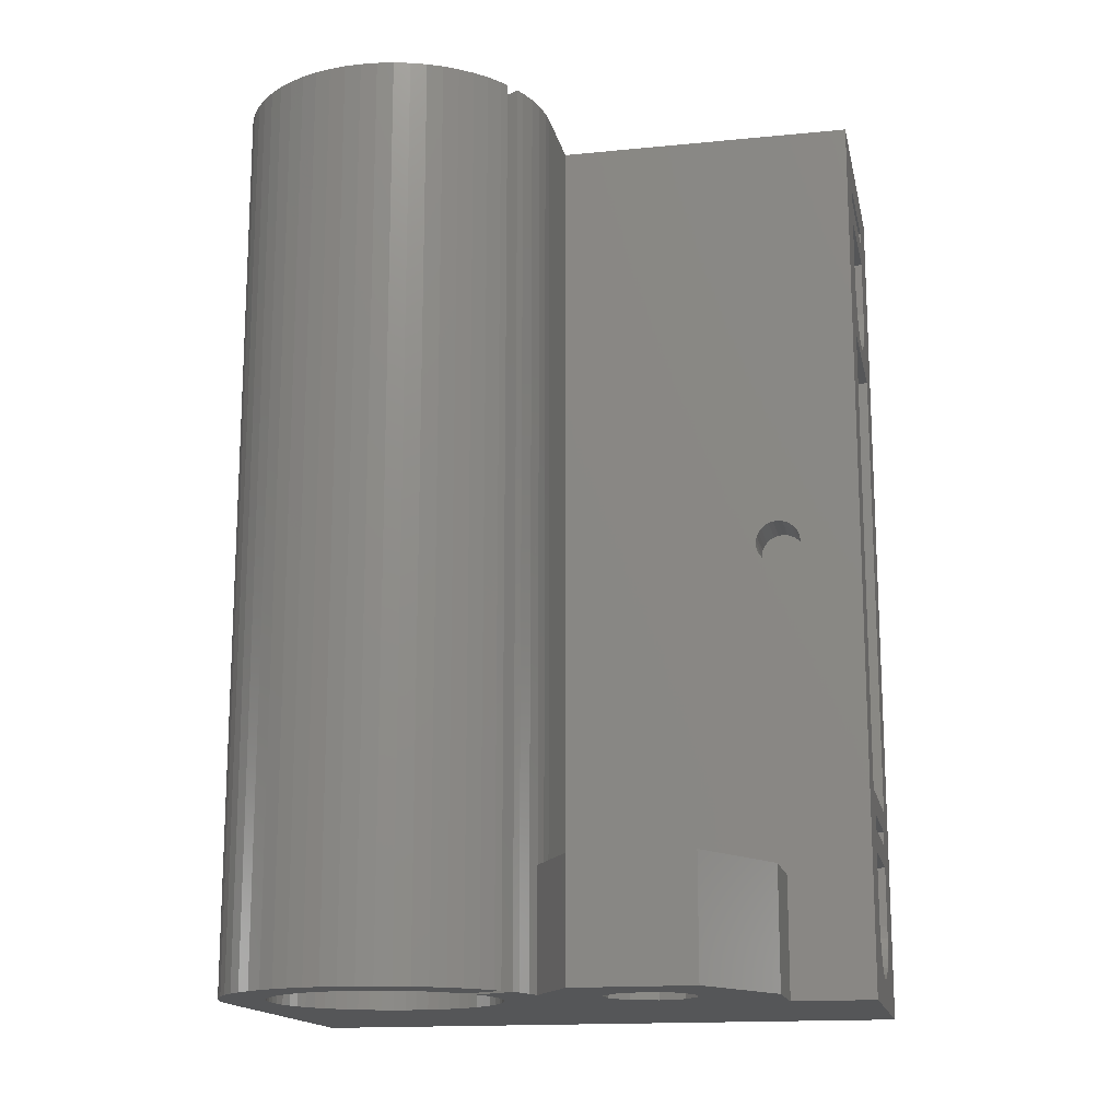
<metadata>
{"format":"stl","ext":"stl","renderer":"f3d","projection":"perspective","resolution":1024,"background":"white","views":[{"elev":-15.7,"azim":101.7,"up":"+Z"}]}
</metadata>
<code>
# stl→obj: 452 verts, 932 faces
v -22.5 -10.5 60
v -22.5 30.5 60
v -22.5 -10.5 0
v -22.5 26.49 30.09
v -22.5 30.5 0
v -22.5 23.51 30.09
v -22.5 23.57 29.79
v -22.5 23.7 31
v -22.5 23.89 31.25
v -22.5 26.49 30.41
v -22.5 24.12 31.46
v -22.5 24.39 31.62
v -22.5 23.7 29.5
v -22.5 23.89 29.25
v -22.5 24.12 29.04
v -22.5 24.69 31.72
v -22.5 24.39 28.88
v -22.5 25 31.75
v -22.5 24.69 28.78
v -22.5 25.31 31.72
v -22.5 25 28.75
v -22.5 25.61 31.62
v -22.5 25.31 28.78
v -22.5 25.88 31.46
v -22.5 25.61 28.88
v -22.5 26.11 31.25
v -22.5 25.88 29.04
v -22.5 26.3 31
v -22.5 26.11 29.25
v -22.5 26.43 30.71
v -22.5 26.3 29.5
v -22.5 26.43 29.79
v -22.5 23.57 30.71
v -22.5 23.51 30.41
v -5.5 30.5 0
v -5.5 25 0
v 0 25 0
v 0.9271 19.85 0
v 6.928 21 0
v 2.195 10.27 0
v 6.928 13 0
v -1.559 7.336 0
v 1.559 7.336 0
v 4.804 9.321 0
v 2.318 7.133 0
v 0.784 7.459 0
v 3.245 9.986 0
v 4.271 9.592 0
v 3.051 6.852 0
v 3.304 6.723 0
v -7.5 0 0
v -7.459 0.784 0
v 0 7.5 0
v -0.784 7.459 0
v -2.318 7.133 0
v -6.068 4.408 0
v -5.574 5.018 0
v -3.051 6.852 0
v -3.75 6.495 0
v -4.408 6.068 0
v -5.018 5.574 0
v 2.427 15.24 0
v -6.495 3.75 0
v -6.852 3.051 0
v -7.133 2.318 0
v -7.336 1.559 0
v -7.459 -0.784 0
v 6.852 3.051 0
v 7.026 7.803 0
v 7.133 2.318 0
v -7.336 -1.559 0
v -7.133 -2.318 0
v -6.852 -3.051 0
v -6.495 -3.75 0
v -6.068 -4.408 0
v -5.574 -5.018 0
v -5.018 -5.574 0
v -4.408 -6.068 0
v -3.75 -6.495 0
v -3.051 -6.852 0
v -2.318 -7.133 0
v -1.559 -7.336 0
v 5.67 8.821 0
v 4.408 6.068 0
v 4.17 6.223 0
v -0.784 -7.459 0
v 6.172 8.495 0
v 5.018 5.574 0
v 0 -7.5 0
v 0.784 -7.459 0
v 7.803 -7.026 0
v 5.574 5.018 0
v 6.068 4.408 0
v 7.803 7.026 0
v 7.336 1.559 0
v 7.459 0.784 0
v 7.5 0 0
v 2.427 18.76 0
v 3 17 0
v 6.495 3.75 0
v 0.9271 14.15 0
v -0.9271 14.15 0
v 8.495 6.172 0
v 7.459 -0.784 0
v 9.093 5.25 0
v 7.336 -1.559 0
v 9.592 4.271 0
v 7.133 -2.318 0
v 9.986 3.245 0
v 6.852 -3.051 0
v 10.27 2.183 0
v 6.495 -3.75 0
v 10.44 1.098 0
v 6.068 -4.408 0
v 10.5 0 0
v 5.574 -5.018 0
v 10.44 -1.098 0
v 5.018 -5.574 0
v 10.27 -2.183 0
v 4.408 -6.068 0
v 9.986 -3.245 0
v 3.75 -6.495 0
v 9.592 -4.271 0
v 3.051 -6.852 0
v 9.093 -5.25 0
v 2.318 -7.133 0
v 8.495 -6.172 0
v 1.559 -7.336 0
v 7.026 -7.803 0
v 6.172 -8.495 0
v 5.25 -9.093 0
v 4.271 -9.592 0
v 3.245 -9.986 0
v 2.183 -10.27 0
v 1.098 -10.44 0
v 0 -10.5 0
v -3 17 0
v -2.427 15.24 0
v -0.9271 19.85 0
v -2.427 18.76 0
v -11.32 30.5 48.03
v -10.76 30.5 48.65
v -9 30.5 46
v -9 30.5 14
v -5.5 30.5 60
v -19 30.5 14
v -10.09 30.5 5.168
v -10.35 30.5 49.37
v -19 30.5 46
v -16.68 30.5 48.03
v -16 30.5 47.54
v -15.24 30.5 47.2
v -18 30.5 6
v -17.91 30.5 5.168
v -13.58 30.5 2.022
v -14.42 30.5 2.022
v -17.65 30.5 4.373
v -17.24 30.5 3.649
v -16.68 30.5 3.027
v -16 30.5 2.536
v -15.24 30.5 2.196
v -12.76 30.5 2.196
v -12 30.5 2.536
v -10 30.5 10
v -10 30.5 6
v -11.32 30.5 3.027
v -18 30.5 12.5
v -10 30.5 12.5
v -10.76 30.5 3.649
v -10 30.5 11.5
v -10.35 30.5 4.373
v -18 30.5 10
v -14.42 30.5 47.02
v -13.58 30.5 47.02
v -18 30.5 11.5
v -18 30.5 51
v -17.91 30.5 50.17
v -17.65 30.5 49.37
v -17.24 30.5 48.65
v -10.09 30.5 50.17
v -10 30.5 57.5
v -10 30.5 56.5
v -18 30.5 57.5
v -10 30.5 55
v -18 30.5 55
v -10 30.5 51
v -18 30.5 56.5
v -12 30.5 47.54
v -12.76 30.5 47.2
v -9 -10.5 14
v 0 -10.5 60
v -9 -10.5 46
v -19 -10.5 14
v -19 -10.5 46
v -10 -10.5 51
v -10 -10.5 10
v -18 -10.5 12.5
v -10 -10.5 12.5
v -18 -10.5 6
v -18 -10.5 10
v -10 -10.5 11.5
v -10 -10.5 6
v -10.09 -10.5 5.168
v -17.24 -10.5 3.649
v -17.65 -10.5 4.373
v -10.35 -10.5 4.373
v -10.76 -10.5 3.649
v -11.32 -10.5 3.027
v -12 -10.5 2.536
v -12.76 -10.5 2.196
v -14.42 -10.5 2.022
v -15.24 -10.5 2.196
v -13.58 -10.5 2.022
v -16 -10.5 2.536
v -16.68 -10.5 3.027
v -18 -10.5 11.5
v -10 -10.5 55
v -10 -10.5 57.5
v -10 -10.5 56.5
v -17.91 -10.5 5.168
v -15.24 -10.5 47.2
v -16 -10.5 47.54
v -18 -10.5 51
v -18 -10.5 57.5
v -18 -10.5 55
v -10.09 -10.5 50.17
v -10.35 -10.5 49.37
v -16.68 -10.5 48.03
v -10.76 -10.5 48.65
v -18 -10.5 56.5
v -11.32 -10.5 48.03
v -12 -10.5 47.54
v -12.76 -10.5 47.2
v -14.42 -10.5 47.02
v -13.58 -10.5 47.02
v -17.24 -10.5 48.65
v -17.65 -10.5 49.37
v -17.91 -10.5 50.17
v 1.098 -10.44 60
v 3.245 -9.986 60
v 2.183 -10.27 60
v 4.271 -9.592 60
v 5.25 -9.093 60
v 6.172 -8.495 60
v 7.026 -7.803 60
v 7.803 -7.026 60
v 0.784 -7.459 60
v 0 -7.5 60
v 5.018 -5.574 60
v 4.408 -6.068 60
v 9.093 -5.25 60
v 5.574 -5.018 60
v 9.592 -4.271 60
v 6.495 -3.75 60
v 6.068 -4.408 60
v 9.986 -3.245 60
v 6.852 -3.051 60
v 10.27 -2.183 60
v 7.459 0.784 60
v 7.5 0 60
v 10.44 1.098 60
v 6.852 3.051 60
v 7.133 2.318 60
v 9.592 4.271 60
v 7.336 1.559 60
v 9.986 3.245 60
v 5.018 5.574 60
v 5.574 5.018 60
v 7.803 7.026 60
v 6.068 4.408 60
v 8.495 6.172 60
v 6.172 8.495 60
v 4.17 6.223 60
v 7.026 7.803 60
v 4.408 6.068 60
v -7.336 -1.559 60
v -7.459 -0.784 60
v 9.093 5.25 60
v 6.495 3.75 60
v -6.852 -3.051 60
v -7.133 -2.318 60
v 10.27 2.183 60
v 10.5 0 60
v 7.459 -0.784 60
v 7.336 -1.559 60
v 10.44 -1.098 60
v 7.133 -2.318 60
v -5.018 -5.574 60
v -5.574 -5.018 60
v -3.75 -6.495 60
v -4.408 -6.068 60
v 8.495 -6.172 60
v 3.75 -6.495 60
v -2.318 -7.133 60
v -3.051 -6.852 60
v 3.051 -6.852 60
v 2.318 -7.133 60
v 1.559 -7.336 60
v -0.784 -7.459 60
v -1.559 -7.336 60
v -6.068 -4.408 60
v -6.495 -3.75 60
v 0 7.5 60
v 4.804 9.321 60
v -0.784 7.459 60
v -7.459 0.784 60
v -7.5 0 60
v -1.559 7.336 60
v -7.336 1.559 60
v 0.784 7.459 60
v -7.133 2.318 60
v 1.559 7.336 60
v -6.852 3.051 60
v -6.495 3.75 60
v -6.068 4.408 60
v -5.574 5.018 60
v -5.018 5.574 60
v 0 10.5 60
v -4.408 6.068 60
v 1.098 10.44 60
v -3.75 6.495 60
v 2.183 10.27 60
v -3.051 6.852 60
v 3.245 9.986 60
v -2.318 7.133 60
v 4.271 9.592 60
v -5.5 10.5 60
v 5.67 8.821 60
v 2.318 7.133 60
v 3.051 6.852 60
v 3.304 6.723 60
v -19 23.51 30.09
v -19 23.57 29.79
v -19 23.51 30.41
v -19 23.57 30.71
v -19 23.7 31
v -19 23.89 31.25
v -19 24.12 31.46
v -19 24.39 31.62
v -19 24.69 31.72
v -19 25 31.75
v -19 25.31 31.72
v -19 25.61 31.62
v -19 25.88 31.46
v -19 26.11 31.25
v -19 26.3 31
v -19 26.43 30.71
v -19 26.49 30.41
v -19 26.49 30.09
v -19 26.43 29.79
v -19 26.3 29.5
v -19 26.11 29.25
v -19 25.88 29.04
v -19 25.61 28.88
v -19 25.31 28.78
v -19 25 28.75
v -19 24.69 28.78
v -19 24.39 28.88
v -19 24.12 29.04
v -19 23.89 29.25
v -19 23.7 29.5
v 2.183 10.27 8
v 2.195 10.27 8
v 6.928 13 8
v 6.928 21 8
v 0 25 8
v -5.5 25 8
v -5.5 26.49 30.09
v -5.5 10.5 8
v -5.5 26.43 29.79
v -5.5 23.51 30.09
v -5.5 23.7 31
v -5.5 23.89 31.25
v -5.5 23.51 30.41
v -5.5 23.57 30.71
v -5.5 24.12 31.46
v -5.5 24.39 31.62
v -5.5 24.69 31.72
v -5.5 25 31.75
v -5.5 25.31 31.72
v -5.5 25.61 31.62
v -5.5 25.88 31.46
v -5.5 26.11 31.25
v -5.5 26.3 31
v -5.5 26.43 30.71
v -5.5 26.49 30.41
v -5.5 26.3 29.5
v -5.5 26.11 29.25
v -5.5 25.88 29.04
v -5.5 25.61 28.88
v -5.5 25.31 28.78
v -5.5 25 28.75
v -5.5 24.69 28.78
v -5.5 24.39 28.88
v -5.5 24.12 29.04
v -5.5 23.89 29.25
v -5.5 23.7 29.5
v -5.5 23.57 29.79
v -3 17 3
v -2.427 15.24 3
v -2.427 18.76 3
v -0.9271 19.85 3
v 0.9271 19.85 3
v 2.427 18.76 3
v 3 17 3
v 2.427 15.24 3
v 0.9271 14.15 3
v -0.9271 14.15 3
v -9 26.43 29.79
v -9 23.51 30.09
v -9 23.57 29.79
v -9 23.7 29.5
v -9 23.89 31.25
v -9 24.12 31.46
v -9 26.49 30.41
v -9 26.49 30.09
v -9 24.69 31.72
v -9 25 31.75
v -9 23.89 29.25
v -9 24.12 29.04
v -9 25.31 31.72
v -9 24.39 28.88
v -9 25.61 31.62
v -9 24.69 28.78
v -9 25 28.75
v -9 25.88 31.46
v -9 25.31 28.78
v -9 26.11 31.25
v -9 25.61 28.88
v -9 26.3 31
v -9 25.88 29.04
v -9 26.43 30.71
v -9 26.11 29.25
v -9 26.3 29.5
v -9 24.39 31.62
v -9 23.7 31
v -9 23.57 30.71
v -9 23.51 30.41
v 0 10.5 8
v 1.098 10.44 8
v 4.125 19.38 8
v 4.125 14.62 8
v -4.125 19.38 8
v -4.125 14.62 8
v -1.209e-07 21.76 8
v 1.209e-07 12.24 8
v -4.125 14.62 3
v 1.209e-07 12.24 3
v 4.125 14.62 3
v -4.125 19.38 3
v -1.209e-07 21.76 3
v 4.125 19.38 3
f 1 2 3
f 4 2 5
f 3 6 7
f 3 7 5
f 8 2 9
f 10 2 4
f 11 2 12
f 13 14 5
f 14 15 5
f 12 2 16
f 15 17 5
f 16 2 18
f 17 19 5
f 18 2 20
f 19 21 5
f 20 2 22
f 21 23 5
f 22 2 24
f 23 25 5
f 24 2 26
f 25 27 5
f 26 2 28
f 27 29 5
f 28 2 30
f 29 31 5
f 30 2 10
f 31 32 5
f 32 4 5
f 9 2 11
f 3 2 8
f 3 8 33
f 3 33 34
f 3 34 6
f 13 5 7
f 5 35 3
f 3 35 36
f 3 36 37
f 38 37 39
f 40 39 41
f 42 39 40
f 43 44 45
f 46 47 48
f 43 48 44
f 49 44 50
f 45 44 49
f 51 3 52
f 46 48 43
f 53 47 46
f 54 40 53
f 55 39 42
f 56 3 57
f 58 39 55
f 59 39 58
f 60 39 59
f 61 39 60
f 62 39 61
f 3 61 57
f 63 3 56
f 64 3 63
f 65 3 64
f 66 3 65
f 52 3 66
f 67 3 51
f 68 69 70
f 3 67 71
f 71 72 3
f 72 73 3
f 73 74 3
f 74 75 3
f 75 76 3
f 76 77 3
f 77 78 3
f 78 79 3
f 79 80 3
f 80 81 3
f 81 82 3
f 83 84 85
f 82 86 3
f 87 88 83
f 86 89 3
f 89 90 3
f 90 91 3
f 87 92 88
f 69 93 87
f 94 70 69
f 92 87 93
f 94 95 70
f 94 96 95
f 94 97 96
f 98 39 99
f 84 83 88
f 69 68 100
f 69 100 93
f 101 3 102
f 97 94 103
f 97 103 104
f 104 103 105
f 104 105 106
f 106 105 107
f 106 107 108
f 108 107 109
f 108 109 110
f 110 109 111
f 110 111 112
f 112 111 113
f 112 113 114
f 114 113 115
f 114 115 116
f 116 115 117
f 116 117 118
f 118 117 119
f 118 119 120
f 120 119 121
f 120 121 122
f 122 121 123
f 122 123 124
f 124 123 125
f 124 125 126
f 126 125 127
f 126 127 128
f 128 127 91
f 128 91 90
f 3 91 129
f 3 129 130
f 3 130 131
f 3 131 132
f 3 132 133
f 3 133 134
f 3 134 135
f 3 135 136
f 3 137 138
f 3 138 102
f 99 39 62
f 3 101 61
f 101 62 61
f 38 39 98
f 139 37 38
f 140 37 139
f 3 37 140
f 3 140 137
f 42 40 54
f 47 53 40
f 141 142 143
f 144 145 35
f 2 146 5
f 143 145 144
f 147 144 35
f 142 148 143
f 149 150 151
f 2 149 146
f 149 151 152
f 5 153 154
f 155 35 156
f 5 157 158
f 5 158 159
f 5 159 160
f 5 160 161
f 5 161 35
f 161 156 35
f 162 35 155
f 163 35 162
f 164 144 165
f 163 166 35
f 167 144 168
f 166 169 35
f 170 144 164
f 169 171 35
f 165 144 147
f 171 147 35
f 172 170 164
f 149 152 173
f 5 172 153
f 149 173 174
f 5 175 172
f 168 144 170
f 148 145 143
f 5 167 175
f 2 176 149
f 176 177 149
f 177 178 149
f 178 179 149
f 180 145 148
f 157 5 154
f 181 145 182
f 183 145 181
f 182 145 184
f 185 182 184
f 184 145 186
f 186 145 180
f 2 185 176
f 2 187 185
f 182 185 187
f 2 145 183
f 2 183 187
f 170 172 175
f 150 149 179
f 167 5 146
f 144 167 146
f 188 141 143
f 189 188 143
f 174 189 143
f 149 174 143
f 190 136 191
f 192 190 191
f 1 3 193
f 1 193 194
f 195 192 191
f 196 136 190
f 197 198 190
f 3 199 200
f 198 201 190
f 202 136 196
f 203 136 202
f 204 205 3
f 206 136 203
f 207 136 206
f 208 136 207
f 209 136 208
f 210 136 209
f 3 136 210
f 211 212 3
f 3 210 213
f 214 215 3
f 201 216 200
f 3 215 204
f 217 195 191
f 218 219 191
f 3 220 199
f 3 200 216
f 193 3 197
f 212 214 3
f 201 196 190
f 213 211 3
f 221 222 194
f 1 194 223
f 224 218 191
f 1 223 225
f 219 217 191
f 226 192 195
f 227 192 226
f 222 228 194
f 229 192 227
f 219 230 225
f 231 192 229
f 232 192 231
f 233 192 232
f 234 221 194
f 235 192 233
f 194 192 235
f 235 234 194
f 236 194 228
f 237 194 236
f 238 194 237
f 223 194 238
f 1 225 230
f 1 224 191
f 1 230 224
f 225 217 219
f 205 220 3
f 216 197 3
f 190 193 197
f 200 196 201
f 1 191 239
f 240 1 241
f 241 1 239
f 242 1 240
f 243 1 242
f 244 1 243
f 245 1 244
f 246 1 245
f 247 1 246
f 247 248 1
f 249 250 251
f 252 249 253
f 254 255 256
f 257 254 258
f 259 260 261
f 262 263 264
f 263 265 266
f 267 268 269
f 268 270 271
f 272 273 274
f 274 275 269
f 275 267 269
f 269 268 271
f 276 277 1
f 271 270 278
f 278 279 264
f 279 262 264
f 264 263 266
f 280 281 1
f 266 265 282
f 282 259 261
f 261 260 283
f 260 284 283
f 283 285 286
f 286 287 258
f 287 257 258
f 288 289 1
f 258 254 256
f 256 255 253
f 255 252 253
f 290 291 1
f 253 249 251
f 251 250 292
f 250 293 292
f 294 295 1
f 293 296 292
f 292 297 246
f 297 298 246
f 298 247 246
f 248 299 1
f 299 300 1
f 300 294 1
f 295 290 1
f 296 297 292
f 291 288 1
f 289 301 1
f 285 287 286
f 301 302 1
f 284 285 283
f 302 280 1
f 265 259 282
f 281 276 1
f 270 279 278
f 273 275 274
f 303 304 305
f 306 1 307
f 305 304 308
f 309 1 306
f 310 304 303
f 311 1 309
f 312 304 310
f 313 1 311
f 314 1 313
f 315 1 314
f 316 1 315
f 317 1 316
f 318 1 317
f 318 317 319
f 320 319 321
f 322 321 323
f 324 323 325
f 304 325 308
f 277 307 1
f 326 325 304
f 324 325 326
f 322 323 324
f 320 321 322
f 318 319 320
f 327 1 318
f 145 1 327
f 2 1 145
f 328 273 272
f 329 304 312
f 330 304 329
f 331 304 330
f 332 333 6
f 6 333 7
f 34 334 6
f 6 334 332
f 33 335 34
f 34 335 334
f 8 336 33
f 33 336 335
f 9 337 8
f 8 337 336
f 11 338 9
f 9 338 337
f 12 339 11
f 11 339 338
f 16 340 12
f 12 340 339
f 18 341 16
f 16 341 340
f 20 342 18
f 18 342 341
f 22 343 20
f 20 343 342
f 24 344 22
f 22 344 343
f 26 345 24
f 24 345 344
f 26 28 346
f 345 26 346
f 28 30 347
f 346 28 347
f 30 10 348
f 347 30 348
f 4 349 348
f 10 4 348
f 32 350 349
f 4 32 349
f 31 351 350
f 32 31 350
f 29 352 351
f 31 29 351
f 27 353 352
f 29 27 352
f 25 354 353
f 27 25 353
f 23 355 354
f 25 23 354
f 21 356 355
f 23 21 355
f 19 357 356
f 21 19 356
f 17 358 357
f 19 17 357
f 15 359 358
f 17 15 358
f 14 360 359
f 15 14 359
f 361 360 13
f 13 360 14
f 333 361 7
f 7 361 13
f 136 135 239
f 191 136 239
f 135 134 241
f 239 135 241
f 134 133 240
f 241 134 240
f 133 132 242
f 240 133 242
f 132 131 243
f 242 132 243
f 131 130 244
f 243 131 244
f 130 129 245
f 244 130 245
f 129 91 246
f 245 129 246
f 91 127 292
f 246 91 292
f 127 125 251
f 292 127 251
f 125 123 253
f 251 125 253
f 123 121 256
f 253 123 256
f 121 119 258
f 256 121 258
f 119 117 286
f 258 119 286
f 117 115 283
f 286 117 283
f 113 261 283
f 115 113 283
f 111 282 261
f 113 111 261
f 109 266 282
f 111 109 282
f 107 264 266
f 109 107 266
f 105 278 264
f 107 105 264
f 103 271 278
f 105 103 278
f 94 269 271
f 103 94 271
f 274 269 69
f 69 269 94
f 272 274 87
f 87 274 69
f 328 272 83
f 83 272 87
f 273 328 85
f 85 328 83
f 85 84 275
f 273 85 275
f 84 88 267
f 275 84 267
f 88 92 268
f 267 88 268
f 93 270 92
f 92 270 268
f 100 279 93
f 93 279 270
f 68 262 100
f 100 262 279
f 70 263 68
f 68 263 262
f 95 265 70
f 70 265 263
f 96 259 95
f 95 259 265
f 97 260 96
f 96 260 259
f 284 260 104
f 104 260 97
f 285 284 106
f 106 284 104
f 287 285 108
f 108 285 106
f 257 287 110
f 110 287 108
f 254 257 112
f 112 257 110
f 255 254 114
f 114 254 112
f 252 255 116
f 116 255 114
f 249 252 118
f 118 252 116
f 250 249 120
f 120 249 118
f 293 250 122
f 122 250 120
f 296 293 124
f 124 293 122
f 297 296 126
f 126 296 124
f 298 297 128
f 128 297 126
f 247 298 90
f 90 298 128
f 248 247 89
f 89 247 90
f 299 248 86
f 86 248 89
f 300 299 82
f 82 299 86
f 294 300 81
f 81 300 82
f 295 294 80
f 80 294 81
f 290 295 79
f 79 295 80
f 291 290 78
f 78 290 79
f 288 291 77
f 77 291 78
f 289 288 76
f 76 288 77
f 75 301 289
f 76 75 289
f 74 302 301
f 75 74 301
f 73 280 302
f 74 73 302
f 72 281 280
f 73 72 280
f 71 276 281
f 72 71 281
f 67 277 276
f 71 67 276
f 51 307 277
f 67 51 277
f 51 52 306
f 307 51 306
f 52 66 309
f 306 52 309
f 66 65 311
f 309 66 311
f 65 64 313
f 311 65 313
f 64 63 314
f 313 64 314
f 63 56 315
f 314 63 315
f 56 57 316
f 315 56 316
f 57 61 317
f 316 57 317
f 61 60 319
f 317 61 319
f 60 59 321
f 319 60 321
f 59 58 323
f 321 59 323
f 58 55 325
f 323 58 325
f 55 42 308
f 325 55 308
f 42 54 305
f 308 42 305
f 54 53 303
f 305 54 303
f 53 46 310
f 303 53 310
f 46 43 312
f 310 46 312
f 43 45 329
f 312 43 329
f 45 49 330
f 329 45 330
f 49 50 331
f 330 49 331
f 50 44 304
f 331 50 304
f 326 304 48
f 48 304 44
f 324 326 47
f 47 326 48
f 322 324 362
f 363 324 47
f 362 324 363
f 363 47 40
f 40 41 364
f 363 40 364
f 39 365 364
f 41 39 364
f 366 365 37
f 37 365 39
f 367 366 36
f 36 366 37
f 35 367 36
f 145 367 35
f 368 367 145
f 327 369 145
f 368 370 367
f 369 367 371
f 372 373 145
f 369 371 374
f 369 375 145
f 369 374 375
f 373 376 145
f 376 377 145
f 377 378 145
f 378 379 145
f 379 380 145
f 380 381 145
f 381 382 145
f 382 383 145
f 383 384 145
f 384 385 145
f 385 386 145
f 386 368 145
f 370 387 367
f 387 388 367
f 388 389 367
f 389 390 367
f 390 391 367
f 391 392 367
f 392 393 367
f 393 394 367
f 394 395 367
f 395 396 367
f 397 367 396
f 398 367 397
f 371 367 398
f 375 372 145
f 137 399 400
f 138 137 400
f 137 140 401
f 399 137 401
f 140 139 402
f 401 140 402
f 139 38 403
f 402 139 403
f 38 98 404
f 403 38 404
f 99 405 98
f 98 405 404
f 406 405 62
f 62 405 99
f 407 406 101
f 101 406 62
f 408 407 102
f 102 407 101
f 400 408 138
f 138 408 102
f 347 146 149
f 194 193 149
f 348 349 146
f 353 354 146
f 193 332 334
f 193 334 335
f 193 336 149
f 193 335 336
f 338 339 149
f 339 340 149
f 340 341 149
f 354 355 146
f 341 342 149
f 342 343 149
f 343 344 149
f 344 345 149
f 345 346 149
f 346 347 149
f 348 146 347
f 349 350 146
f 350 351 146
f 351 352 146
f 352 353 146
f 355 356 146
f 360 361 146
f 357 146 356
f 358 146 357
f 359 146 358
f 360 146 359
f 193 146 361
f 193 333 332
f 193 361 333
f 336 337 149
f 337 338 149
f 193 190 144
f 146 193 144
f 149 143 194
f 194 143 192
f 192 143 190
f 409 143 144
f 190 410 411
f 190 411 144
f 411 412 144
f 413 143 414
f 415 143 416
f 417 143 418
f 419 420 144
f 418 143 421
f 420 422 144
f 421 143 423
f 422 424 144
f 424 425 144
f 423 143 426
f 425 427 144
f 426 143 428
f 427 429 144
f 428 143 430
f 429 431 144
f 430 143 432
f 431 433 144
f 432 143 415
f 433 434 144
f 416 143 409
f 434 409 144
f 435 143 417
f 414 143 435
f 190 143 413
f 190 413 436
f 190 436 437
f 190 437 438
f 190 438 410
f 419 144 412
f 199 153 172
f 200 199 172
f 199 220 154
f 153 199 154
f 172 164 200
f 200 164 196
f 196 164 202
f 202 164 165
f 202 165 203
f 203 165 147
f 203 147 206
f 206 147 171
f 206 171 207
f 207 171 169
f 207 169 208
f 208 169 166
f 209 208 166
f 163 209 166
f 210 209 163
f 162 210 163
f 213 210 162
f 155 213 162
f 211 213 155
f 156 211 155
f 212 211 156
f 161 212 156
f 214 212 161
f 160 214 161
f 215 214 160
f 159 215 160
f 204 215 159
f 158 204 159
f 205 204 158
f 157 205 158
f 220 205 157
f 154 220 157
f 216 175 167
f 197 216 167
f 216 201 170
f 175 216 170
f 167 168 197
f 197 168 198
f 198 168 201
f 201 168 170
f 223 176 185
f 225 223 185
f 223 238 177
f 176 223 177
f 185 184 225
f 225 184 217
f 217 184 195
f 195 184 186
f 195 186 226
f 226 186 180
f 226 180 227
f 227 180 148
f 227 148 229
f 229 148 142
f 229 142 231
f 231 142 141
f 232 231 141
f 188 232 141
f 233 232 188
f 189 233 188
f 235 233 189
f 174 235 189
f 234 235 174
f 173 234 174
f 221 234 173
f 152 221 173
f 222 221 152
f 151 222 152
f 228 222 151
f 150 228 151
f 236 228 150
f 179 236 150
f 237 236 179
f 178 237 179
f 238 237 178
f 177 238 178
f 230 187 183
f 224 230 183
f 230 219 182
f 187 230 182
f 183 181 224
f 224 181 218
f 218 181 219
f 219 181 182
f 327 318 369
f 369 318 439
f 318 320 439
f 439 320 440
f 320 322 440
f 440 322 362
f 364 439 440
f 441 442 365
f 362 364 440
f 369 439 364
f 363 364 362
f 443 367 369
f 444 443 369
f 366 367 443
f 365 366 445
f 365 445 441
f 364 365 442
f 364 446 369
f 364 442 446
f 446 444 369
f 443 445 366
f 438 374 410
f 410 374 371
f 371 398 410
f 410 398 411
f 398 397 411
f 411 397 412
f 397 396 412
f 412 396 419
f 419 396 395
f 420 419 395
f 420 395 394
f 422 420 394
f 422 394 393
f 424 422 393
f 424 393 392
f 425 424 392
f 425 392 391
f 427 425 391
f 427 391 390
f 429 427 390
f 429 390 389
f 431 429 389
f 431 389 388
f 433 431 388
f 433 388 387
f 434 433 387
f 434 387 370
f 409 434 370
f 409 370 368
f 416 409 368
f 416 368 386
f 415 416 386
f 432 415 386
f 385 432 386
f 430 432 385
f 384 430 385
f 428 430 384
f 383 428 384
f 428 383 426
f 426 383 382
f 426 382 423
f 423 382 381
f 423 381 421
f 421 381 380
f 421 380 418
f 418 380 379
f 418 379 417
f 417 379 378
f 417 378 435
f 435 378 377
f 435 377 414
f 414 377 376
f 414 376 413
f 413 376 373
f 413 373 436
f 436 373 372
f 436 372 437
f 437 372 375
f 437 375 438
f 438 375 374
f 400 447 448
f 405 406 449
f 450 447 399
f 408 400 448
f 451 450 402
f 451 403 452
f 451 402 403
f 452 404 449
f 404 405 449
f 449 406 448
f 401 402 450
f 406 407 448
f 403 404 452
f 407 408 448
f 399 447 400
f 399 401 450
f 450 451 445
f 443 450 445
f 450 443 444
f 447 450 444
f 444 446 447
f 447 446 448
f 446 442 448
f 448 442 449
f 449 442 452
f 452 442 441
f 451 452 441
f 445 451 441

</code>
